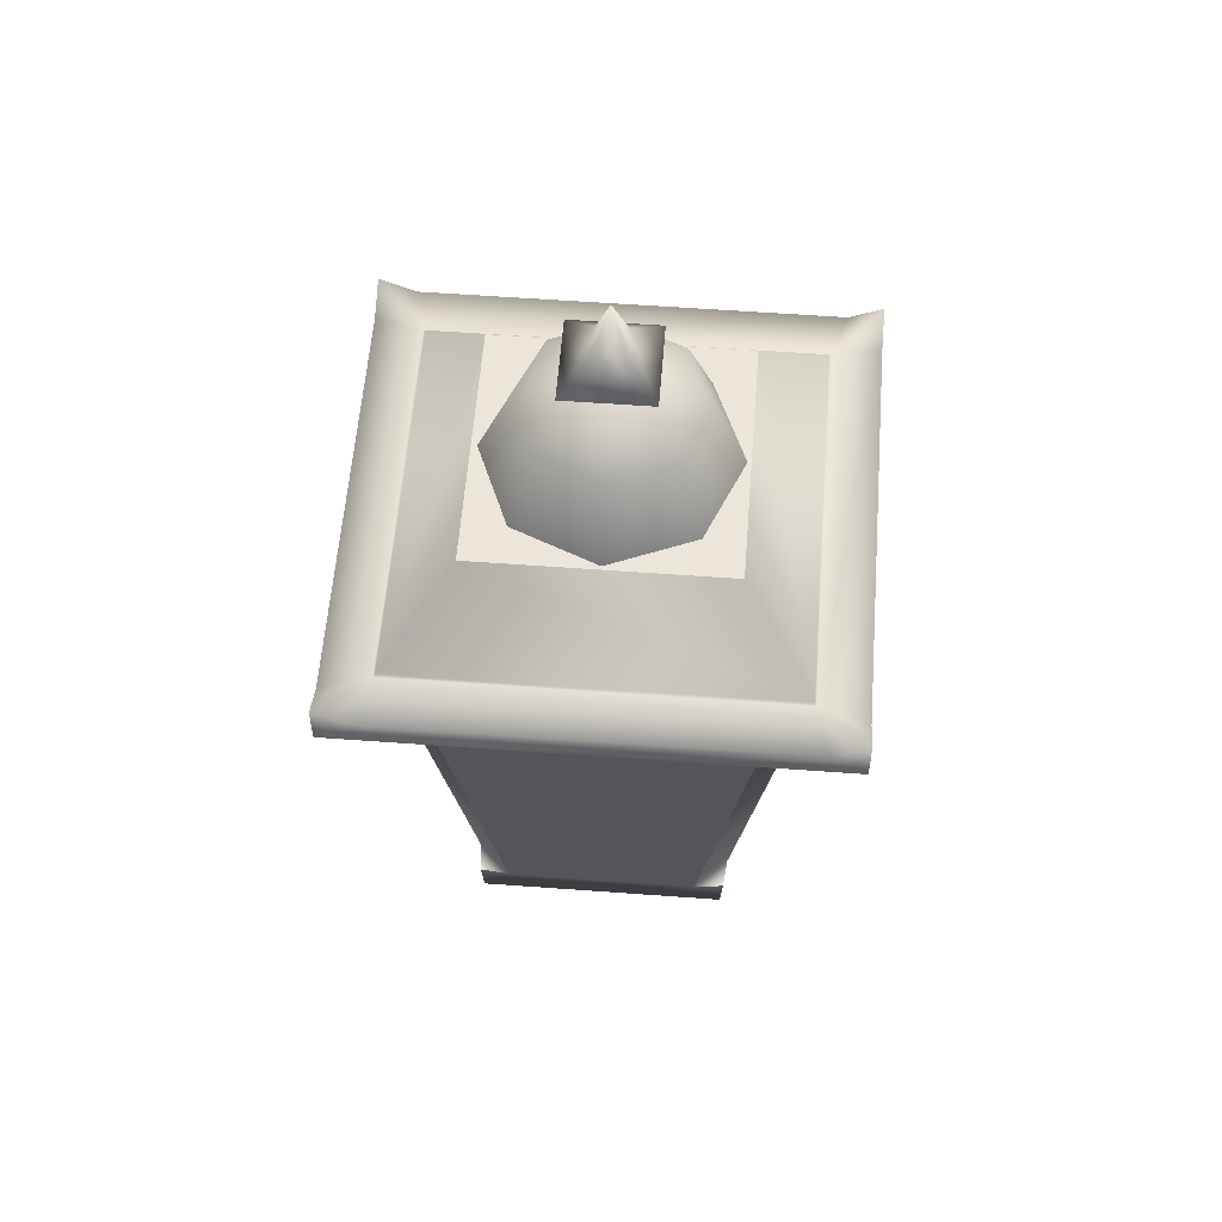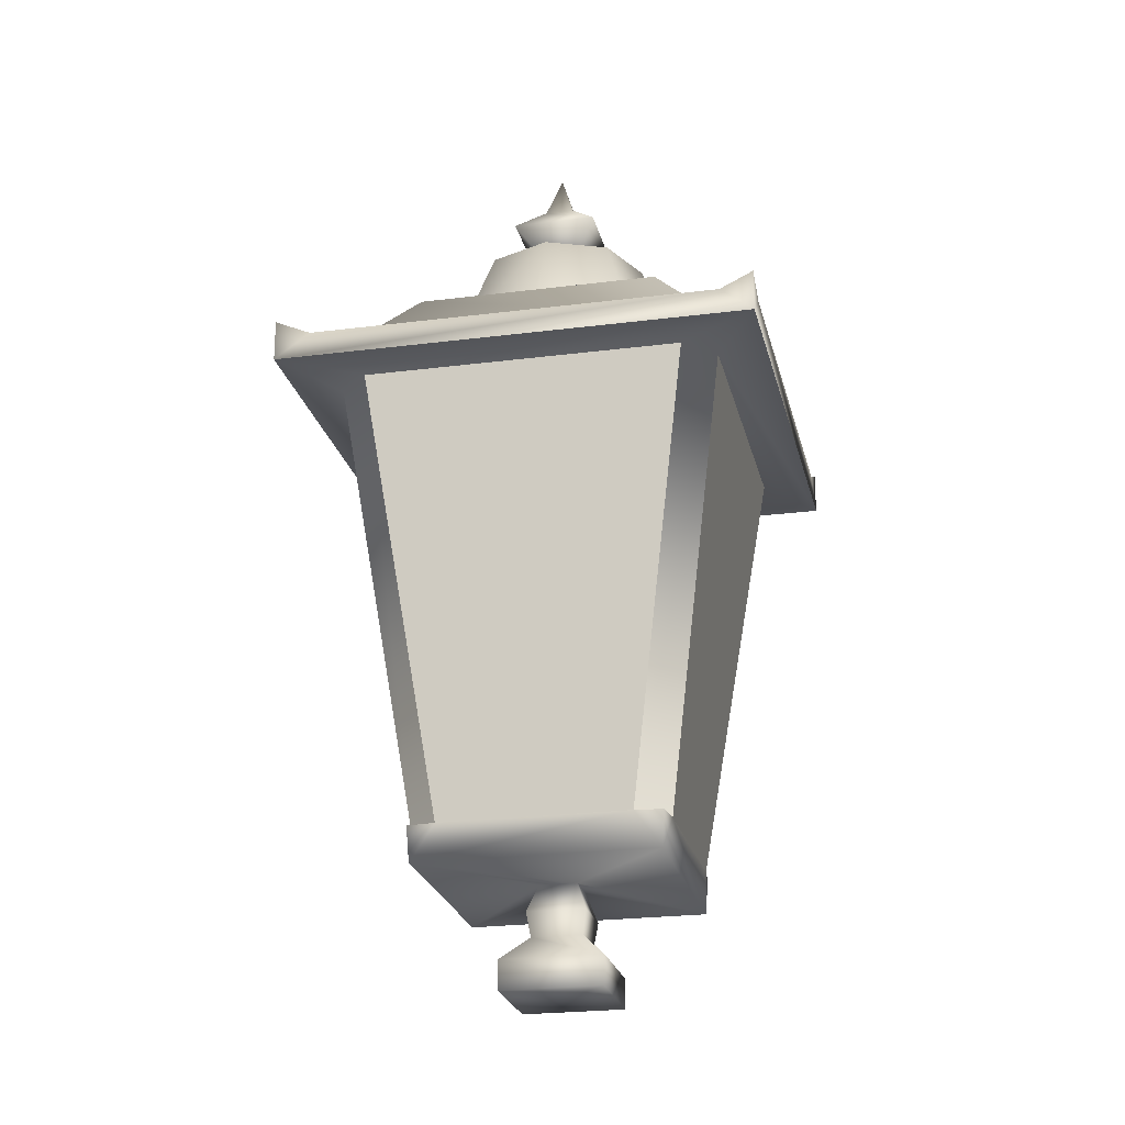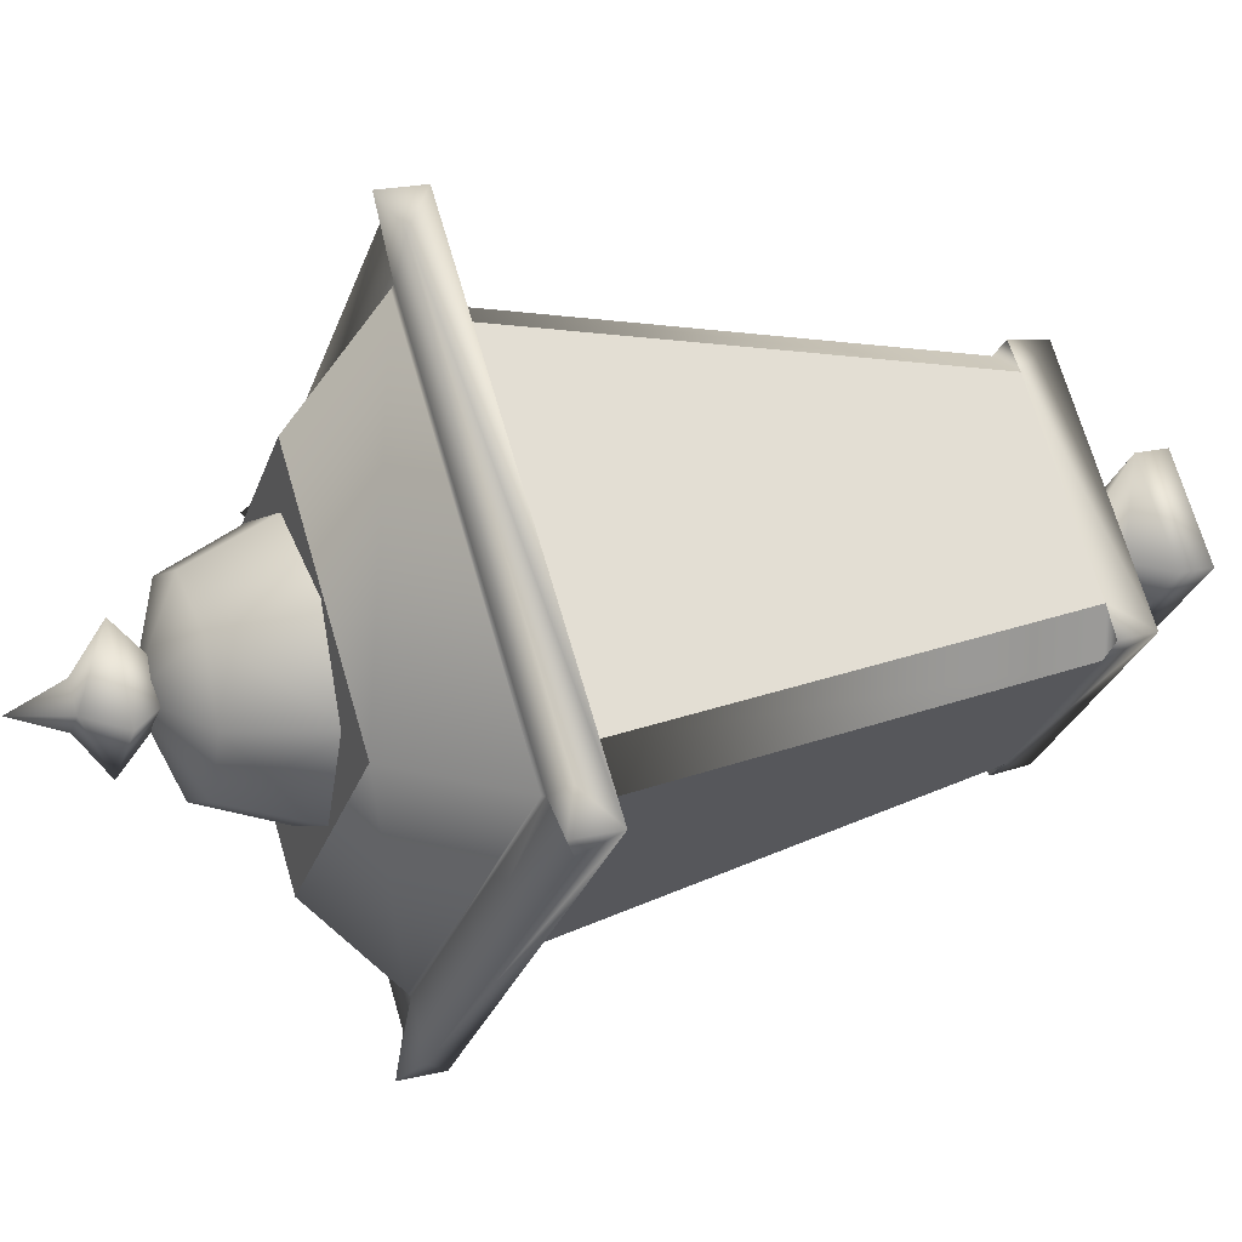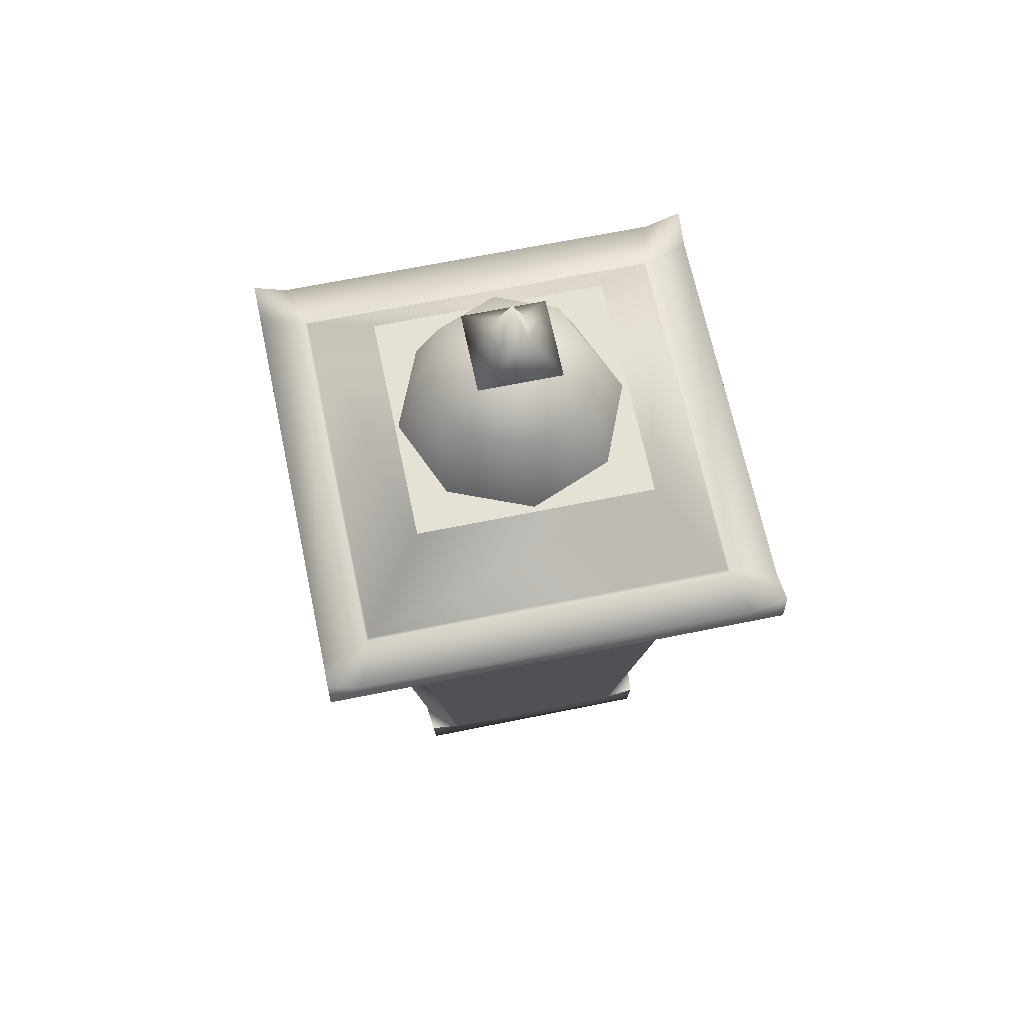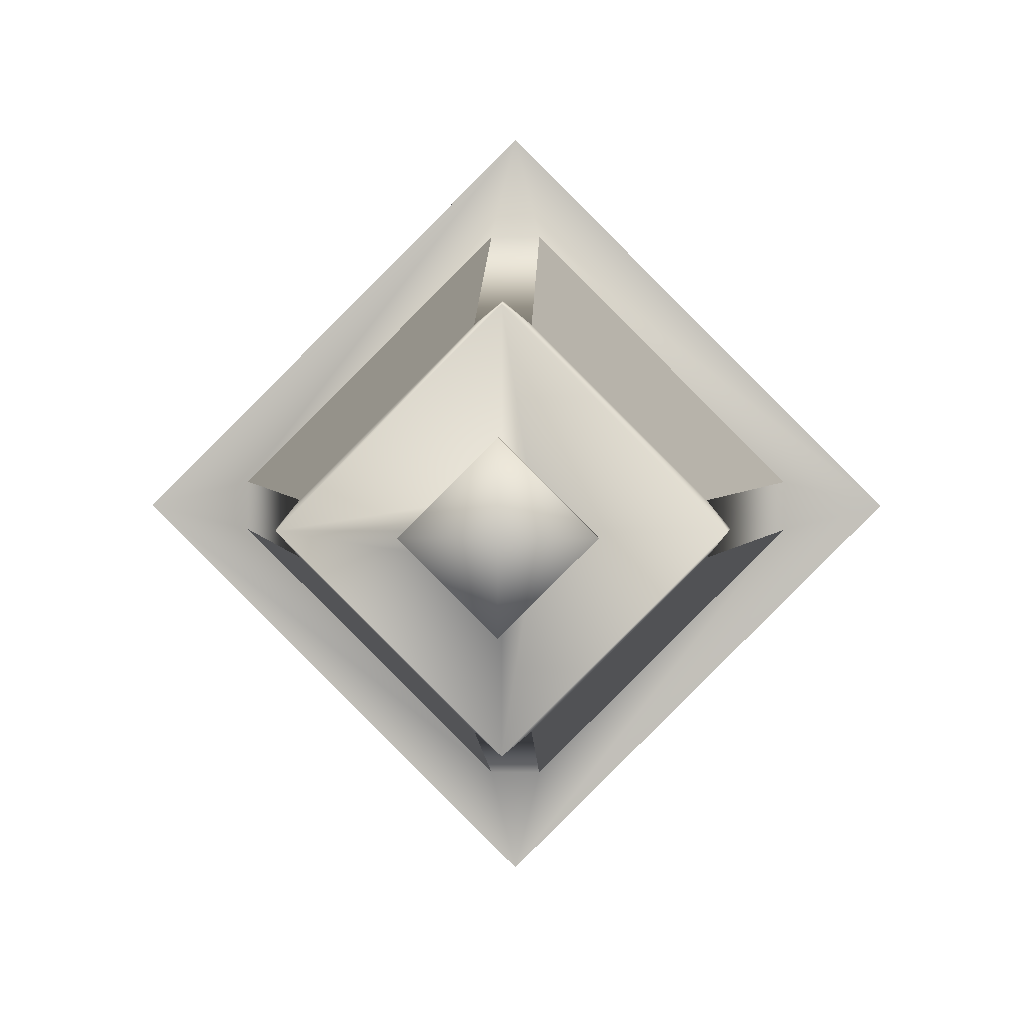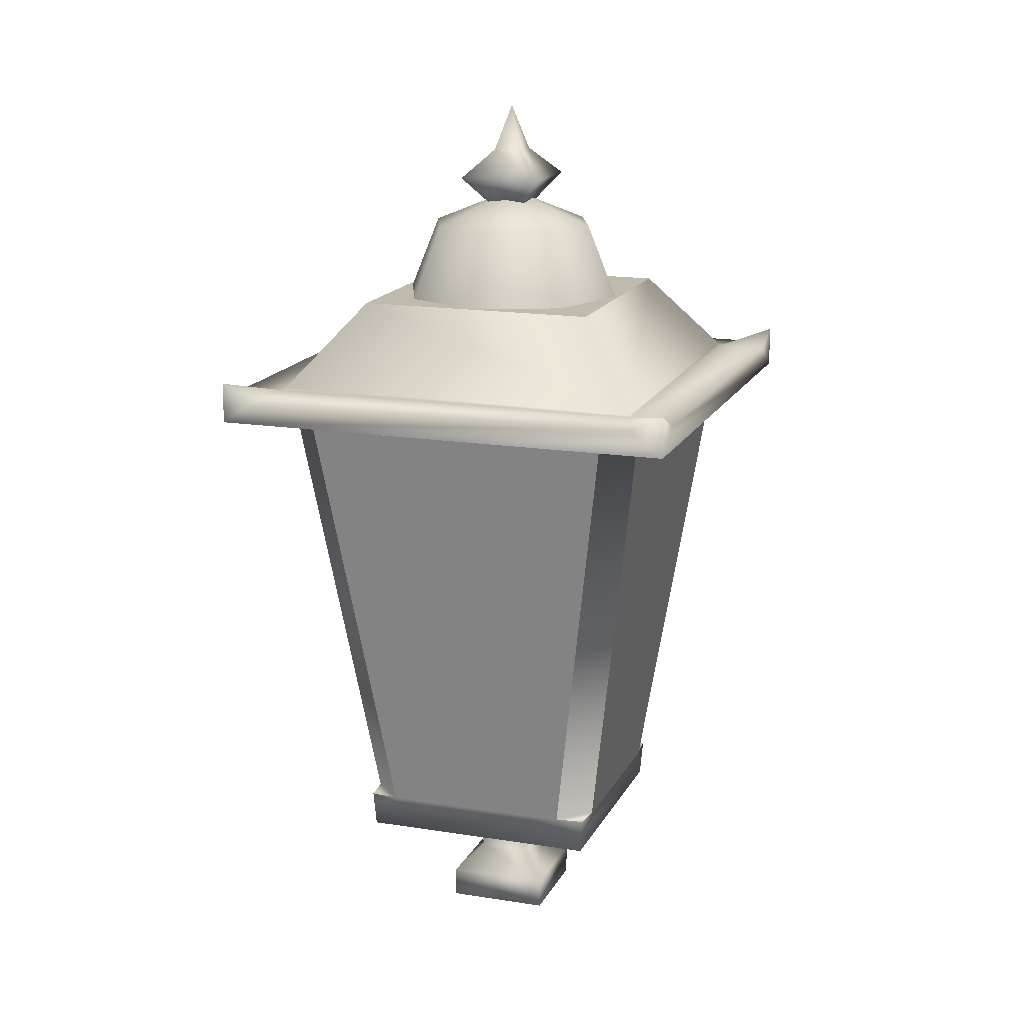
<metadata>
{"format":"obj","ext":"obj","renderer":"f3d","projection":"perspective","resolution":1024,"background":"white","views":[{"elev":57.2,"azim":49.4,"up":"+Y"},{"elev":-23.0,"azim":57.4,"up":"+Y"},{"elev":21.0,"azim":-113.2,"up":"+Z"},{"elev":64.6,"azim":-146.7,"up":"+Y"},{"elev":2.4,"azim":1.3,"up":"+Z"},{"elev":15.8,"azim":63.9,"up":"+Y"}]}
</metadata>
<code>
v  52.19 57.55 -74.49
v  74.49 57.55 -52.19
v  47.81 57.55 -74.49
v  65.51 13.27 -52.19
v  50 68.98 -50
v  50 9.696 -33.03
v  33.03 9.696 -50
v  50 60.49 -23.32
v  23.32 60.49 -50
v  32.91 68.97 -50
v  50 68.97 -32.91
v  50 61.85 -16.7
v  16.7 61.85 -50
v  50 9.715 -47.31
v  47.31 9.715 -50
v  50 13.27 -32.68
v  32.68 13.27 -50
v  47.81 13.27 -34.49
v  52.19 13.27 -34.49
v  34.49 13.27 -47.81
v  52.5 60.28 -19.19
v  19.19 60.28 -47.5
v  16.7 57.76 -50
v  80.99 60.28 -47.69
v  47.69 60.28 -19.01
v  50 60.74 -23.61
v  23.61 60.74 -50
v  41.61 67.91 -41.47
v  50.14 67.91 -37.93
v  58.68 67.91 -41.47
v  44.11 76.45 -43.97
v  50.14 76.45 -41.47
v  56.18 76.45 -43.97
v  55.96 81.48 -50
v  50 81.48 -44.04
v  50 76.32 -50
v  52.02 84.32 -50
v  50 84.32 -47.98
v  50 -1.063 -50
v  50 4.505 -46.43
v  53.57 4.505 -50
v  46.43 4.505 -50
v  50 -1.065 -42.82
v  42.82 -1.065 -50
v  50 1.908 -42.82
v  57.18 1.908 -50
v  42.82 1.908 -50
v  50 6.924 -45.89
v  54.11 6.924 -50
v  45.89 6.924 -50
v  52.19 57.55 -25.51
v  25.51 57.55 -47.81
v  47.81 57.55 -25.51
v  50 9.696 -66.97
v  66.97 9.696 -50
v  76.68 60.49 -50
v  50 60.49 -76.68
v  67.09 68.97 -50
v  50 68.97 -67.09
v  50 61.85 -83.3
v  83.3 61.85 -50
v  50 9.715 -52.69
v  50 13.27 -67.32
v  67.32 13.27 -50
v  47.81 13.27 -65.51
v  52.19 13.27 -65.51
v  52.5 60.28 -80.81
v  19.19 60.28 -52.5
v  80.99 60.28 -52.31
v  47.69 60.28 -80.99
v  50 60.74 -76.39
v  76.39 60.74 -50
v  62.22 67.91 -50
v  38.07 67.91 -50
v  41.61 67.91 -58.53
v  50.14 67.91 -62.07
v  58.68 67.91 -58.53
v  58.68 76.45 -50
v  41.61 76.45 -50
v  44.11 76.45 -56.03
v  50.14 76.45 -58.53
v  56.18 76.45 -56.03
v  50.14 79.98 -50
v  50 88.92 -50
v  50 81.48 -55.96
v  44.04 81.48 -50
v  50 84.32 -52.02
v  47.98 84.32 -50
v  50 4.505 -53.57
v  57.18 -1.065 -50
v  50 -1.065 -57.18
v  50 1.908 -57.18
v  50 6.924 -54.11
v  52.69 9.715 -50
v  25.51 57.55 -52.19
v  50 57.76 -16.7
v  83.3 57.76 -50
v  50 57.76 -83.3
v  34.49 13.27 -52.19
v  74.49 57.55 -47.81
v  65.51 13.27 -47.81
v  65.51 13.27 -52.19
v  50 13.27 -32.68
v  32.68 13.27 -50
v  47.81 13.27 -34.49
v  52.19 13.27 -34.49
v  34.49 13.27 -47.81
v  16.7 57.76 -50
v  50 13.27 -67.32
v  67.32 13.27 -50
v  47.81 13.27 -65.51
v  52.19 13.27 -65.51
v  50 57.76 -16.7
v  83.3 57.76 -50
v  50 57.76 -83.3
v  34.49 13.27 -52.19
v  65.51 13.27 -47.81
v  32.91 68.97 -50
v  50 68.97 -32.91
v  67.09 68.97 -50
v  50 68.97 -67.09
v  52.19 57.55 -74.49
v  74.49 57.55 -52.19
v  47.81 57.55 -74.49
v  65.51 13.27 -52.19
v  47.81 13.27 -34.49
v  52.19 13.27 -34.49
v  34.49 13.27 -47.81
v  52.19 57.55 -25.51
v  25.51 57.55 -47.81
v  47.81 57.55 -25.51
v  47.81 13.27 -65.51
v  52.19 13.27 -65.51
v  25.51 57.55 -52.19
v  34.49 13.27 -52.19
v  74.49 57.55 -47.81
v  65.51 13.27 -47.81
g base
f 5 119 120
f 5 118 119
f 61 24 97
f 12 25 113
f 72 58 11
f 11 26 72
f 26 11 10
f 10 27 26
f 8 12 21
f 8 25 12
f 6 14 94
f 94 55 6
f 7 15 14
f 14 6 7
f 6 106 103
f 7 107 104
f 18 107 7
f 7 6 18
f 18 6 103
f 101 106 6
f 6 55 101
f 101 55 110
f 113 21 12
f 108 22 13
f 113 97 24
f 24 21 113
f 108 113 25
f 25 22 108
f 25 8 9
f 9 22 25
f 56 8 21
f 21 24 56
f 22 9 13
f 56 24 61
f 56 72 26
f 26 8 56
f 8 26 27
f 27 9 8
f 31 79 74
f 74 28 31
f 32 31 28
f 28 29 32
f 33 32 29
f 29 30 33
f 78 33 30
f 30 73 78
f 83 79 31
f 83 31 32
f 83 32 33
f 83 33 78
f 38 35 34
f 34 37 38
f 88 86 35
f 35 38 88
f 35 36 34
f 36 35 86
f 38 37 84
f 88 38 84
f 94 14 48
f 48 49 94
f 14 15 50
f 50 48 14
f 90 46 45
f 45 43 90
f 43 45 47
f 47 44 43
f 39 90 43
f 39 43 44
f 40 45 46
f 46 41 40
f 42 47 45
f 45 40 42
f 41 49 48
f 48 40 41
f 40 48 50
f 50 42 40
f 5 120 121
f 5 121 118
f 61 97 69
f 60 98 70
f 72 71 59
f 59 58 72
f 71 27 10
f 10 59 71
f 57 67 60
f 57 60 70
f 54 55 94
f 94 62 54
f 7 54 62
f 62 15 7
f 54 109 66
f 7 104 99
f 111 54 7
f 7 99 111
f 111 109 54
f 102 55 54
f 54 66 102
f 102 110 55
f 98 60 67
f 108 13 68
f 98 67 69
f 69 97 98
f 108 68 70
f 70 98 108
f 70 68 9
f 9 57 70
f 56 69 67
f 67 57 56
f 68 13 9
f 56 61 69
f 56 57 71
f 71 72 56
f 57 9 27
f 27 71 57
f 80 75 74
f 74 79 80
f 81 76 75
f 75 80 81
f 82 77 76
f 76 81 82
f 78 73 77
f 77 82 78
f 83 80 79
f 83 81 80
f 83 82 81
f 83 78 82
f 87 37 34
f 34 85 87
f 88 87 85
f 85 86 88
f 85 34 36
f 36 86 85
f 87 84 37
f 88 84 87
f 94 49 93
f 93 62 94
f 62 93 50
f 50 15 62
f 90 91 92
f 92 46 90
f 91 44 47
f 47 92 91
f 39 91 90
f 39 44 91
f 89 41 46
f 46 92 89
f 42 89 92
f 92 47 42
f 41 89 93
f 93 49 41
f 89 42 50
f 50 93 89
f 2 1 115
f 115 114 2
f 3 95 23
f 23 115 3
f 52 53 96
f 96 23 52
f 51 100 114
f 114 96 51
f 1 3 115
f 2 114 100
f 51 96 53
f 95 52 23
f 63 65 112
f 64 4 117
f 16 19 105
f 17 20 116
f 2 100 117
f 117 4 2
f 51 53 105
f 105 19 51
f 52 95 116
f 116 20 52
f 112 65 3
f 3 1 112
f 125 133 122
f 122 123 125
f 132 135 134
f 134 124 132
f 137 136 129
f 129 127 137
f 126 131 130
f 130 128 126
g

</code>
